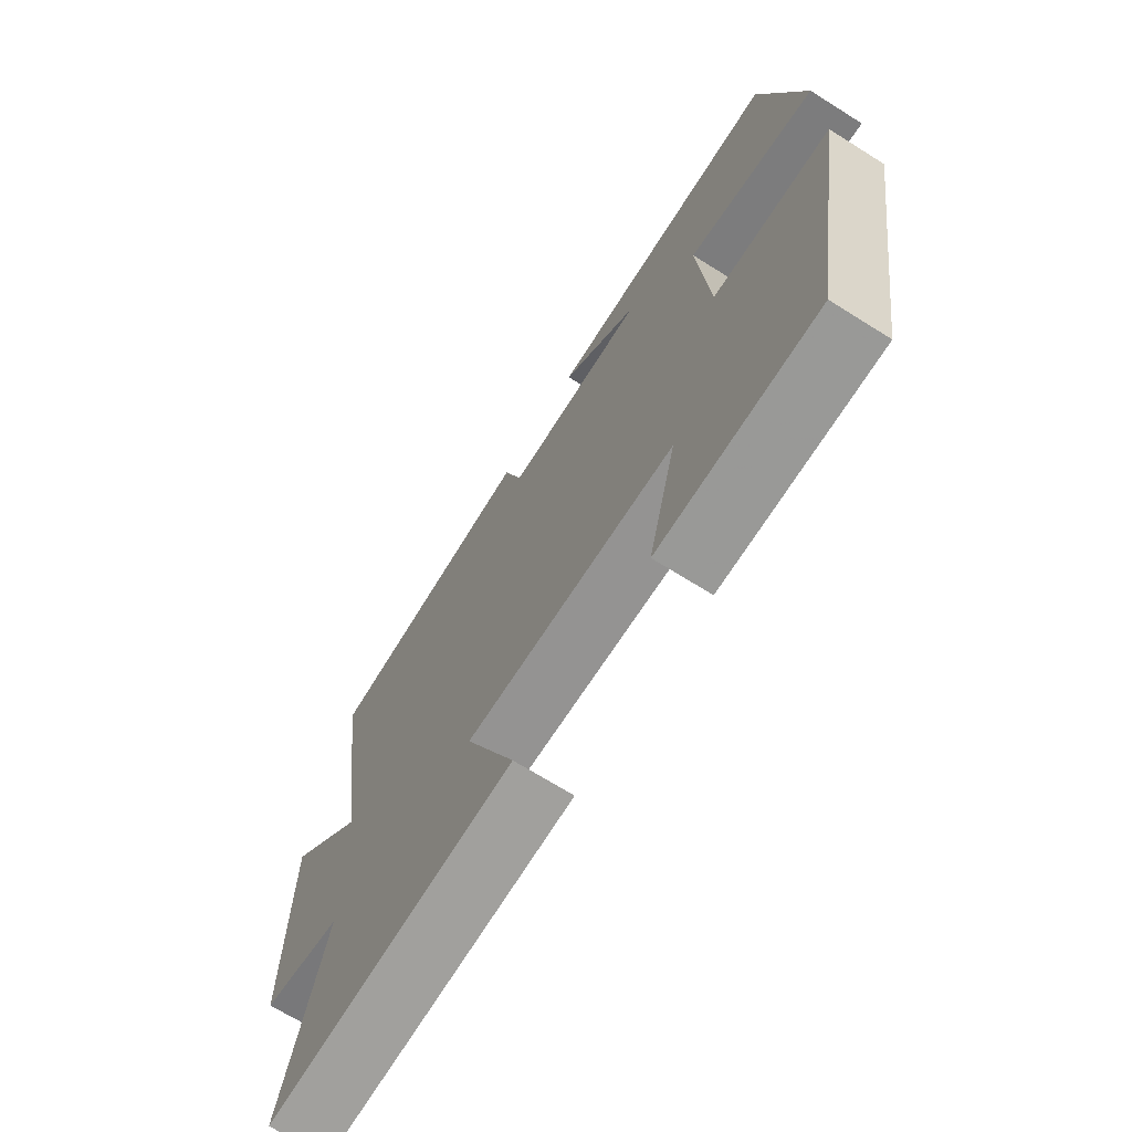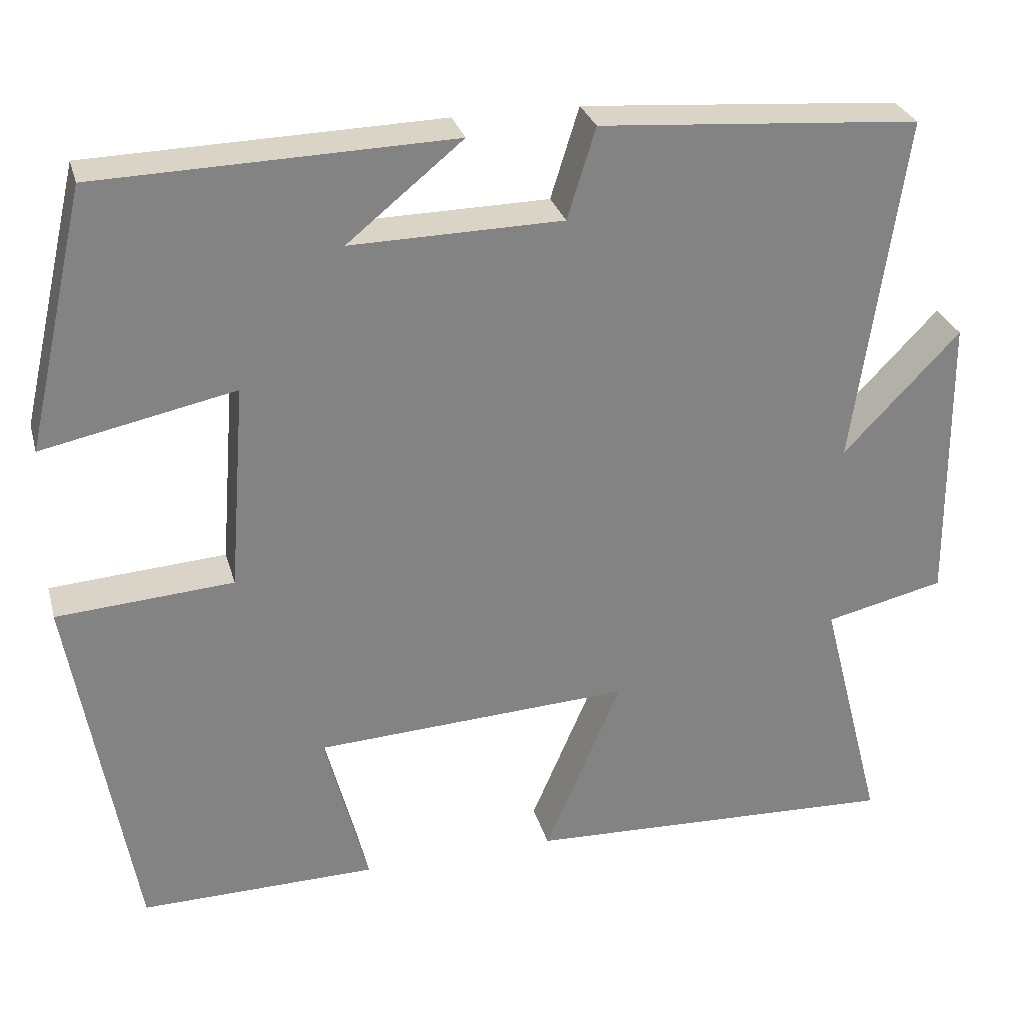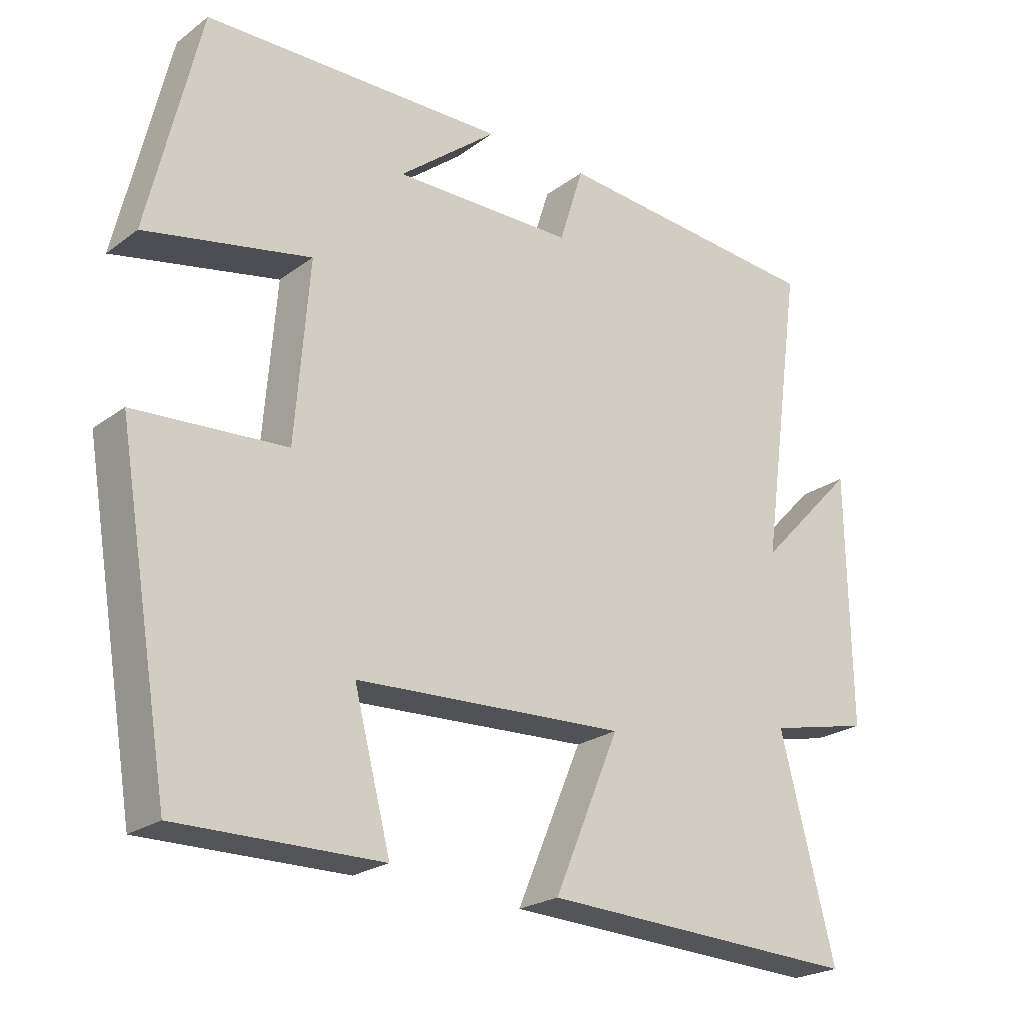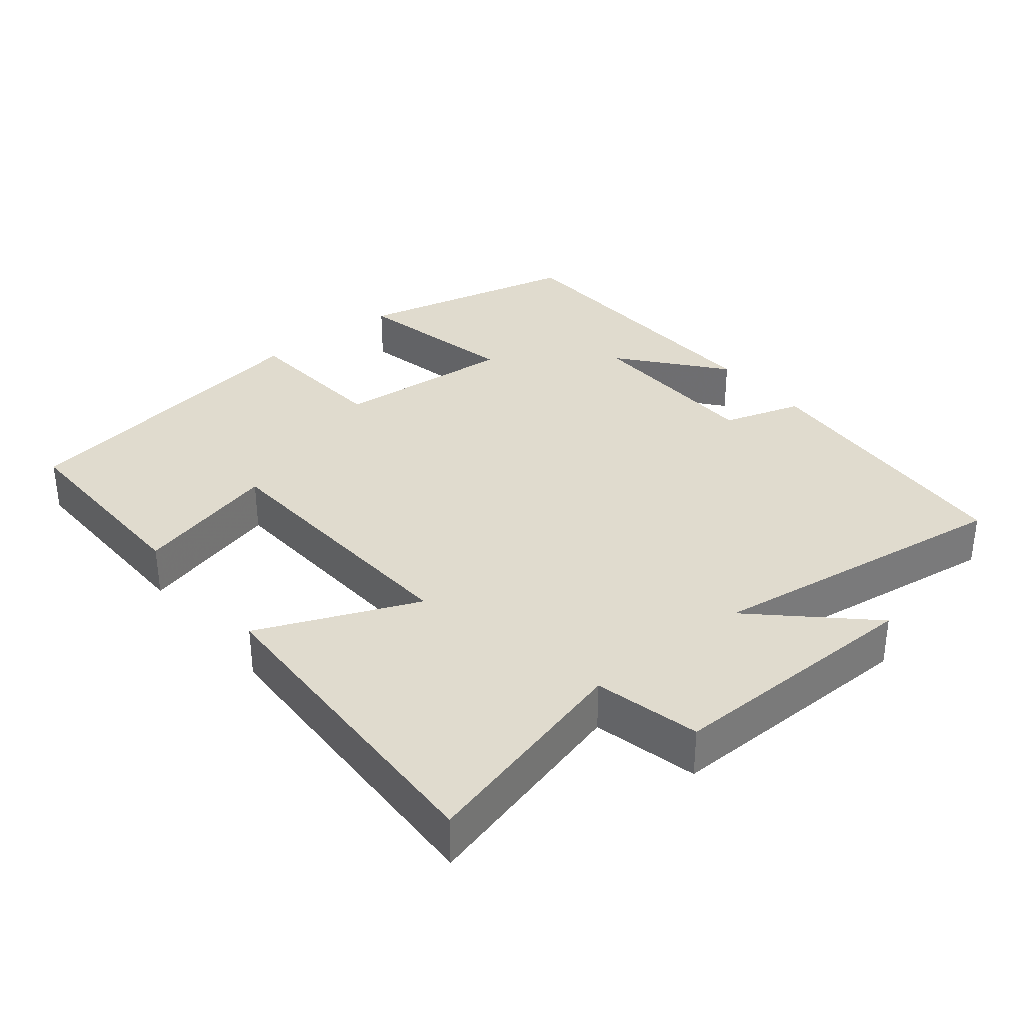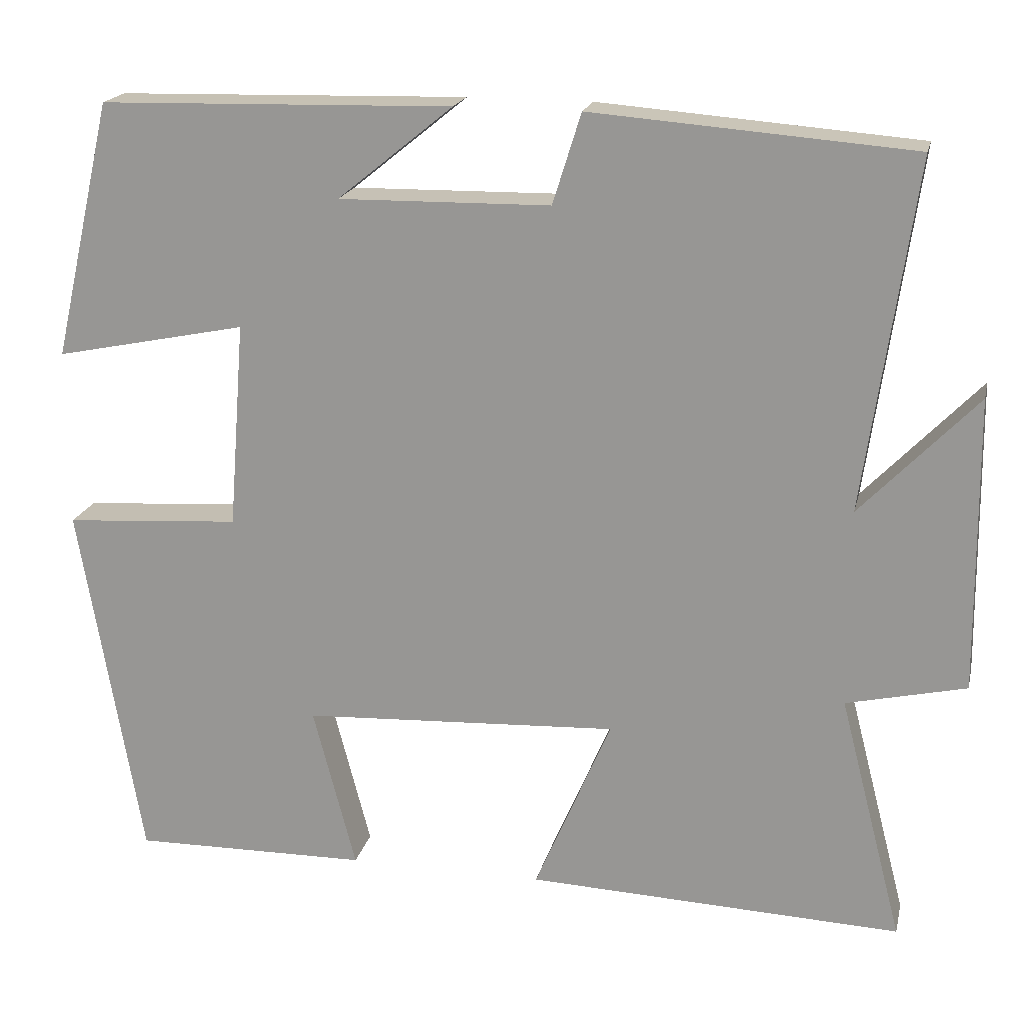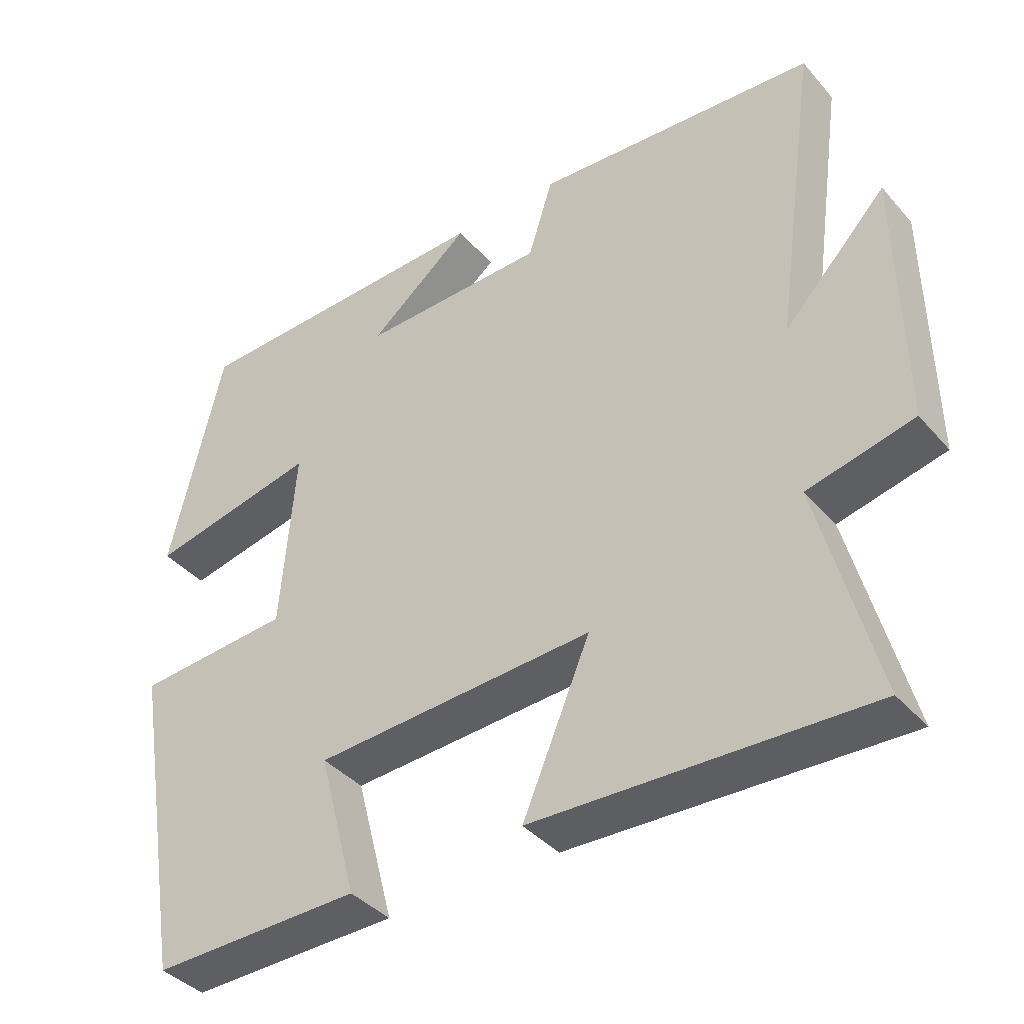
<metadata>
{"format":"obj","ext":"obj","renderer":"f3d","projection":"perspective","resolution":1024,"background":"white","views":[{"elev":-69.5,"azim":57.9,"up":"+Z"},{"elev":28.9,"azim":165.2,"up":"+Z"},{"elev":-23.3,"azim":140.7,"up":"+Z"},{"elev":33.7,"azim":-129.3,"up":"+Y"},{"elev":19.1,"azim":-167.2,"up":"+Z"},{"elev":-39.5,"azim":-143.5,"up":"+Z"}]}
</metadata>
<code>
v 0.423 0.07 -0.504
v 0.13 0.07 -0.5
v 0.183 0.07 -0.297
v -0.209 0.07 -0.277
v -0.114 0.07 -0.5
v -0.579 0.07 -0.519
v -0.5 0.07 -0.213
v -0.648 0.07 -0.179
v -0.644 0.07 0.185
v -0.5 0.07 0.035
v -0.562 0.07 0.469
v -0.165 0.07 0.5
v -0.13 0.07 0.388
v 0.132 0.07 0.384
v -0.011 0.07 0.5
v 0.426 0.07 0.489
v 0.5 0.07 0.169
v 0.262 0.07 0.218
v 0.282 0.07 -0.038
v 0.5 0.07 -0.053
v 0.423 0 -0.504
v 0.13 0 -0.5
v 0.183 0 -0.297
v -0.209 0 -0.277
v -0.114 0 -0.5
v -0.579 0 -0.519
v -0.5 0 -0.213
v -0.648 0 -0.179
v -0.644 0 0.185
v -0.5 0 0.035
v -0.562 0 0.469
v -0.165 0 0.5
v -0.13 0 0.388
v 0.132 0 0.384
v -0.011 0 0.5
v 0.426 0 0.489
v 0.5 0 0.169
v 0.262 0 0.218
v 0.282 0 -0.038
v 0.5 0 -0.053
f 19 20 1 2
f 16 17 18
f 14 15 16
f 14 16 18
f 13 14 18 19
f 10 11 12 13
f 7 8 9 10
f 7 10 13 19
f 4 5 6 7
f 3 4 7 19
f 2 3 19
f 22 21 40 39
f 38 37 36
f 36 35 34
f 38 36 34
f 39 38 34 33
f 33 32 31 30
f 30 29 28 27
f 39 33 30 27
f 27 26 25 24
f 39 27 24 23
f 39 23 22
f 1 21 22 2
f 2 22 23 3
f 3 23 24 4
f 4 24 25 5
f 5 25 26 6
f 6 26 27 7
f 7 27 28 8
f 8 28 29 9
f 9 29 30 10
f 10 30 31 11
f 11 31 32 12
f 12 32 33 13
f 13 33 34 14
f 14 34 35 15
f 15 35 36 16
f 16 36 37 17
f 17 37 38 18
f 18 38 39 19
f 19 39 40 20
f 20 40 21 1

</code>
